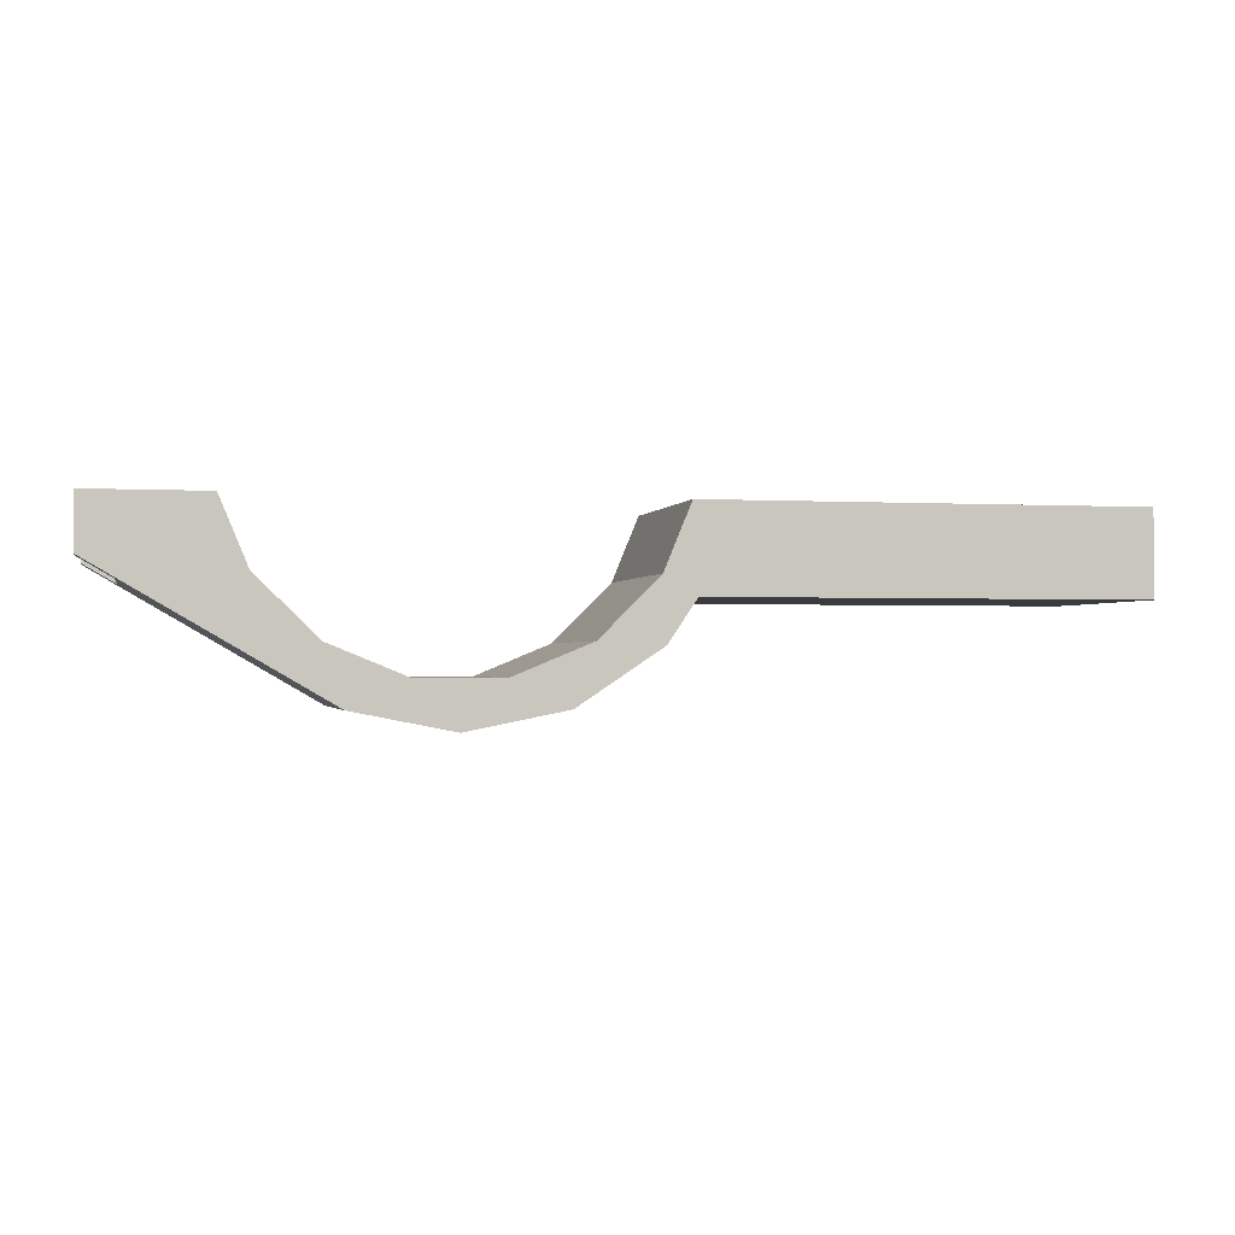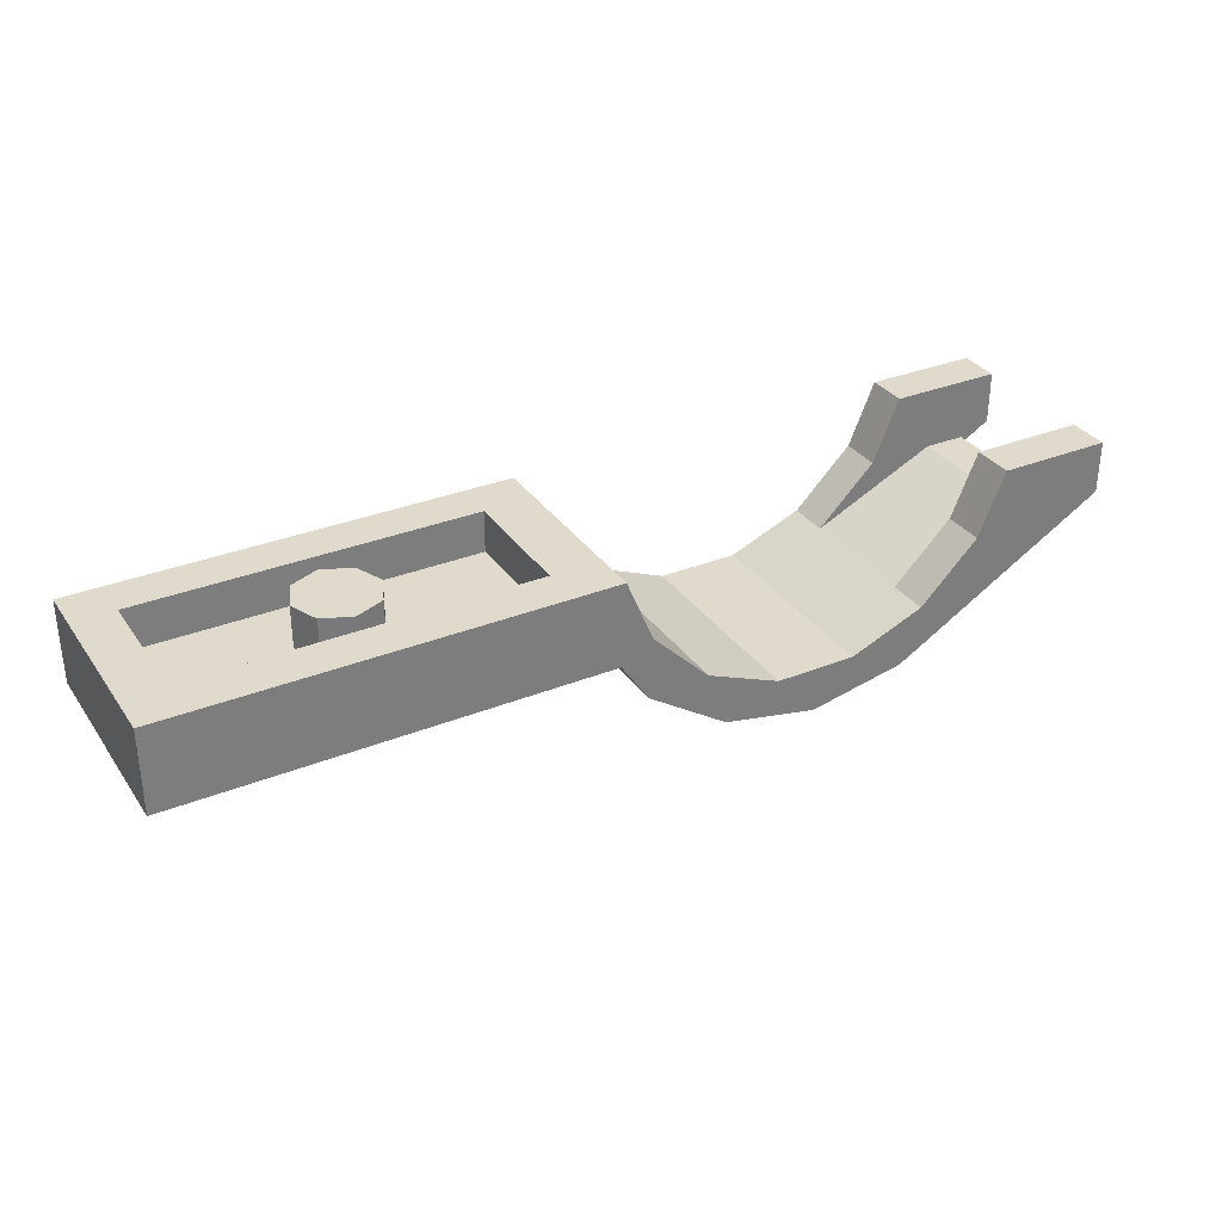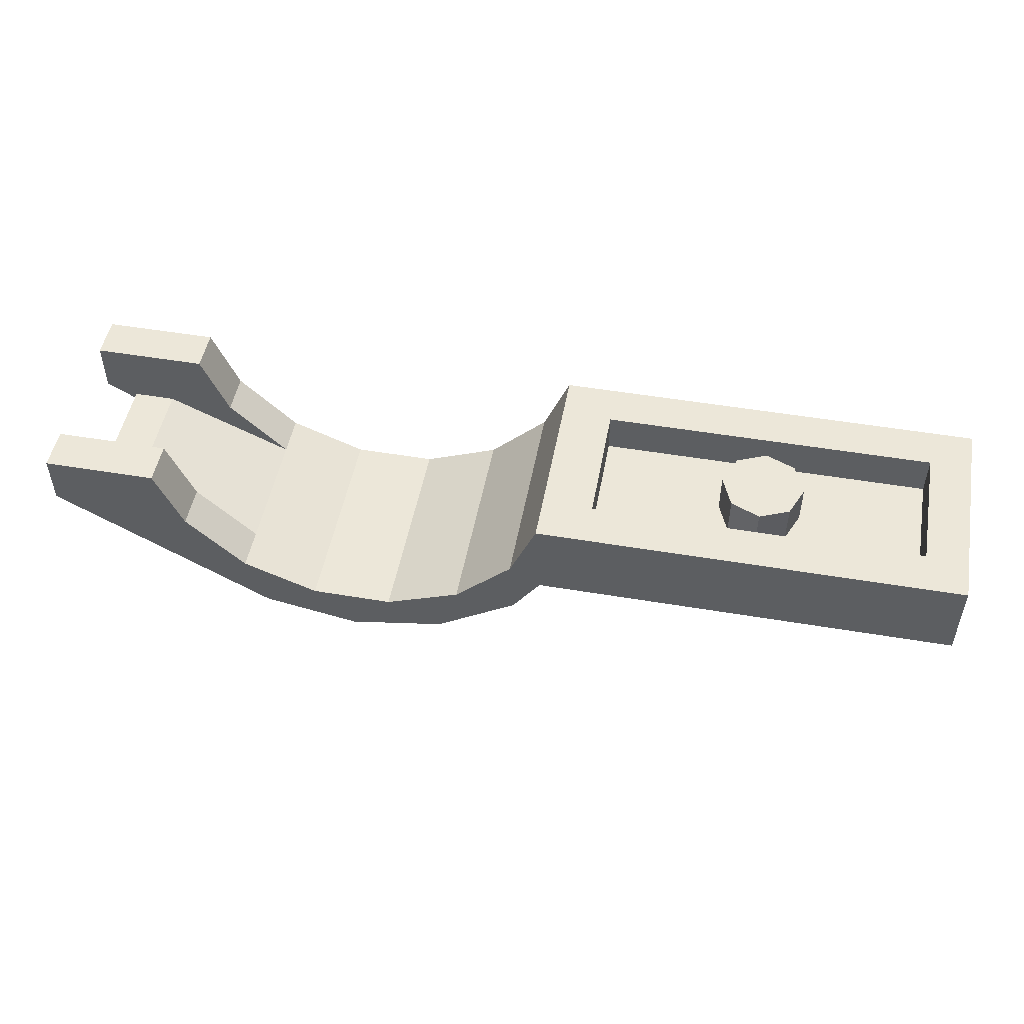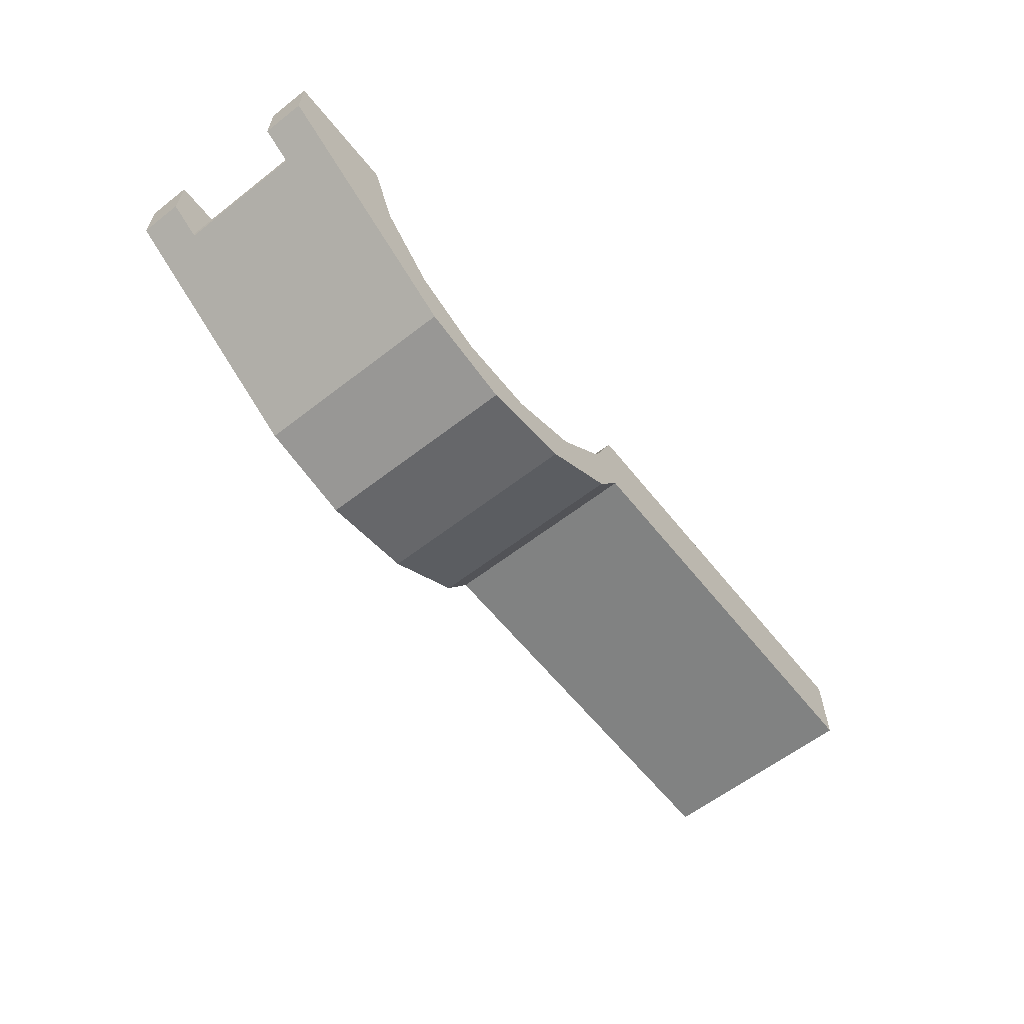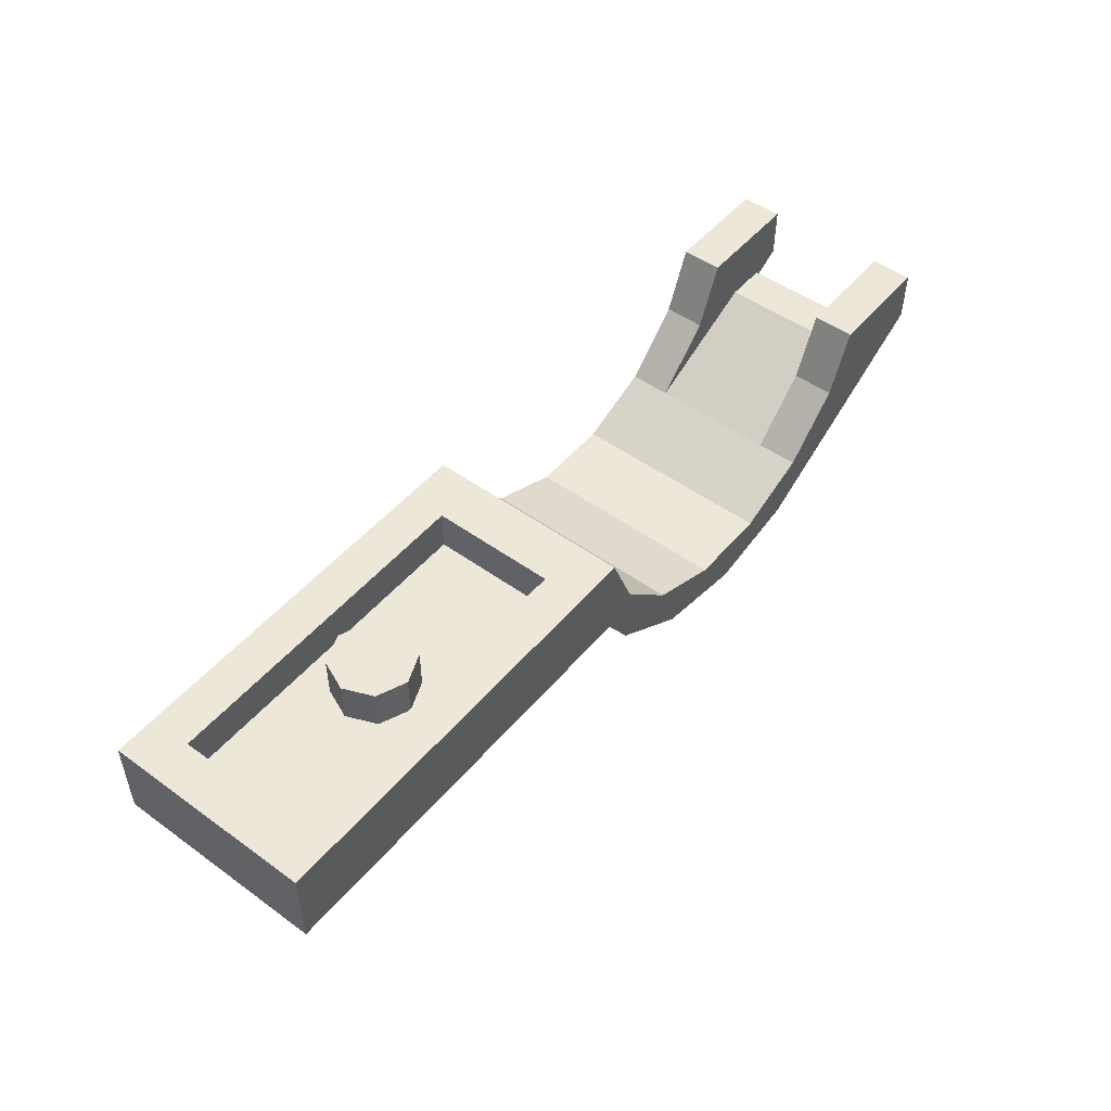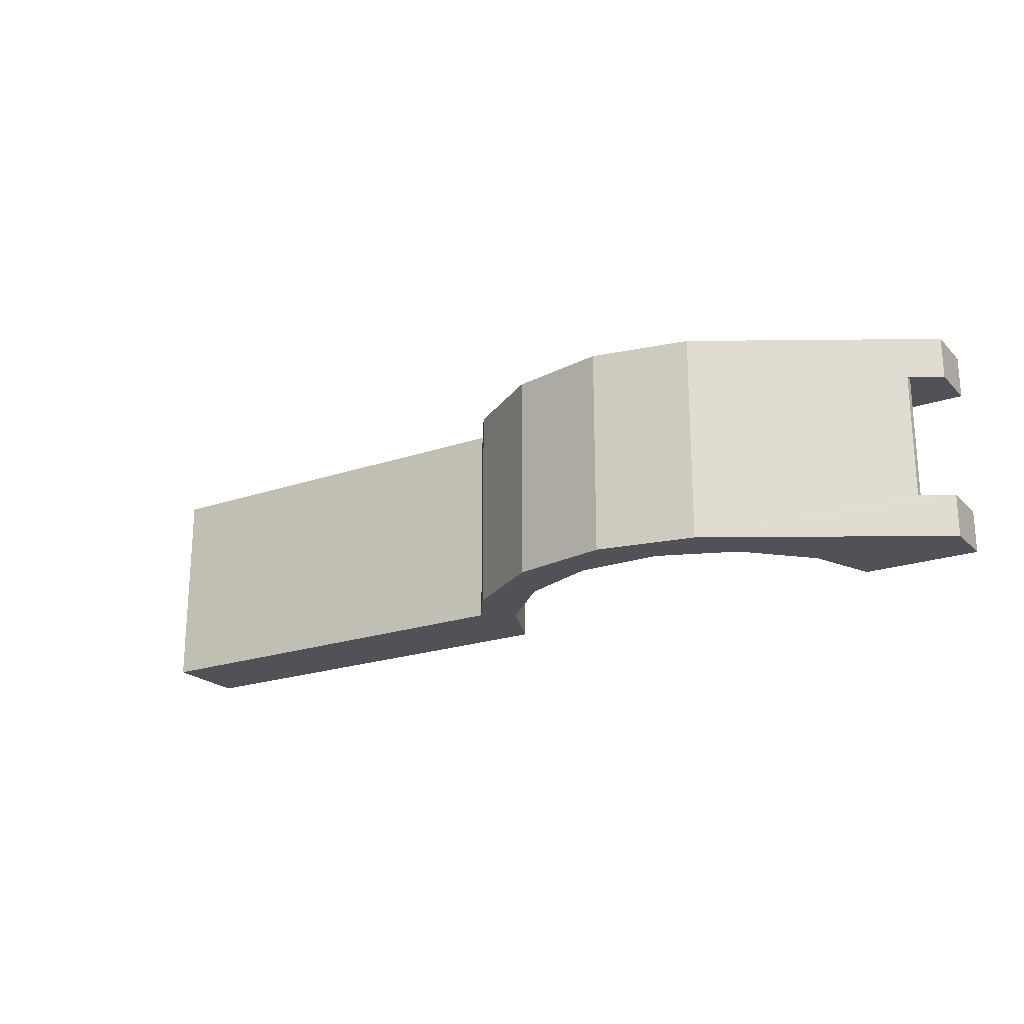
<metadata>
{"format":"obj","ext":"obj","renderer":"f3d","projection":"perspective","resolution":1024,"background":"white","views":[{"elev":-1.3,"azim":167.7,"up":"+Y"},{"elev":32.5,"azim":-29.2,"up":"+Y"},{"elev":50.2,"azim":-169.5,"up":"+Y"},{"elev":-60.6,"azim":128.4,"up":"+Y"},{"elev":49.7,"azim":-51.5,"up":"+Y"},{"elev":-21.4,"azim":31.4,"up":"+Z"}]}
</metadata>
<code>
v 0 0.4 0
v 0.2 0.4 0
v 0.1414 0.4 0.1414
v 0 0.4 0
v 0.1414 0.4 0.1414
v 0 0.4 0.2
v 0 0.4 0
v 0 0.4 0.2
v -0.1414 0.4 0.1414
v 0 0.4 0
v -0.1414 0.4 0.1414
v -0.2 0.4 0
v 0 0.4 0
v -0.2 0.4 0
v -0.1414 0.4 -0.1414
v 0 0.4 0
v -0.1414 0.4 -0.1414
v 0 0.4 -0.2
v 0 0.4 0
v 0 0.4 -0.2
v 0.1414 0.4 -0.1414
v 0 0.4 0
v 0.1414 0.4 -0.1414
v 0.2 0.4 0
v 0.1414 0.4 0.1414
v 0.2 0.4 0
v 0.2 0.2 0
v 0.1414 0.2 0.1414
v 0 0.4 0.2
v 0.1414 0.4 0.1414
v 0.1414 0.2 0.1414
v 0 0.2 0.2
v -0.1414 0.4 0.1414
v 0 0.4 0.2
v 0 0.2 0.2
v -0.1414 0.2 0.1414
v -0.2 0.4 0
v -0.1414 0.4 0.1414
v -0.1414 0.2 0.1414
v -0.2 0.2 0
v -0.1414 0.4 -0.1414
v -0.2 0.4 0
v -0.2 0.2 0
v -0.1414 0.2 -0.1414
v 0 0.4 -0.2
v -0.1414 0.4 -0.1414
v -0.1414 0.2 -0.1414
v 0 0.2 -0.2
v 0.1414 0.4 -0.1414
v 0 0.4 -0.2
v 0 0.2 -0.2
v 0.1414 0.2 -0.1414
v 0.2 0.4 0
v 0.1414 0.4 -0.1414
v 0.1414 0.2 -0.1414
v 0.2 0.2 0
v -0.8 0.2 -0.3
v 0.8 0.2 -0.3
v 0.8 0.2 0.3
v -0.8 0.2 0.3
v -0.8 0.2 -0.3
v -0.8 0.4 -0.3
v 0.8 0.4 -0.3
v 0.8 0.2 -0.3
v -0.8 0.2 0.3
v -0.8 0.4 0.3
v -0.8 0.4 -0.3
v -0.8 0.2 -0.3
v 0.8 0.2 0.3
v 0.8 0.4 0.3
v -0.8 0.4 0.3
v -0.8 0.2 0.3
v 0.8 0.2 -0.3
v 0.8 0.4 -0.3
v 0.8 0.4 0.3
v 0.8 0.2 0.3
v 0.8 0.4 0.3
v 1.043 0.4 0.5
v -1 0.4 0.5
v -0.8 0.4 0.3
v -0.8 0.4 0.3
v -1 0.4 0.5
v -1 0.4 -0.5
v -0.8 0.4 -0.3
v 0.8 0.4 -0.3
v 1.043 0.4 -0.5
v 1.043 0.4 0.5
v 0.8 0.4 0.3
v -0.8 0.4 -0.3
v -1 0.4 -0.5
v 1.043 0.4 -0.5
v 0.8 0.4 -0.3
v 1.043 0.4 0.5
v 1.019 0 0.5
v -1 0 0.5
v -1 0.4 0.5
v -1 0.4 0.5
v -1 0 0.5
v -1 0 -0.5
v -1 0.4 -0.5
v -1 0.4 -0.5
v -1 0 -0.5
v 1.019 0 -0.5
v 1.043 0.4 -0.5
v 1.043 0.4 0.5
v 1.169 0.09445 0.5
v 1.151 -0.1986 0.5
v 1.019 0 0.5
v 1.169 0.09445 0.5
v 1.444 -0.1815 0.5
v 1.541 -0.4587 0.5
v 1.151 -0.1986 0.5
v 1.444 -0.1815 0.5
v 1.805 -0.3308 0.5
v 2 -0.5501 0.5
v 1.541 -0.4587 0.5
v 1.805 -0.3308 0.5
v 2.195 -0.3308 0.5
v 2.459 -0.4587 0.5
v 2 -0.5501 0.5
v 2.459 -0.4587 0.5
v 2.195 -0.3308 0.5
v 2.552 -0.1839 0.5
v 2.552 -0.1839 0.5
v 2.832 0.09445 0.5
v 3.5 0.15 0.5
v 2.459 -0.4587 0.5
v 3.5 0.4 0.5
v 3.5 0.15 0.5
v 2.832 0.09445 0.5
v 2.959 0.4 0.5
v 1.019 0 -0.5
v 1.151 -0.1986 -0.5
v 1.169 0.09445 -0.5
v 1.043 0.4 -0.5
v 1.151 -0.1986 -0.5
v 1.541 -0.4587 -0.5
v 1.444 -0.1815 -0.5
v 1.169 0.09445 -0.5
v 1.541 -0.4587 -0.5
v 2 -0.5501 -0.5
v 1.805 -0.3308 -0.5
v 1.444 -0.1815 -0.5
v 2 -0.5501 -0.5
v 2.459 -0.4587 -0.5
v 2.195 -0.3308 -0.5
v 1.805 -0.3308 -0.5
v 2.552 -0.1839 -0.5
v 2.195 -0.3308 -0.5
v 2.459 -0.4587 -0.5
v 2.459 -0.4587 -0.5
v 3.5 0.15 -0.5
v 2.832 0.09445 -0.5
v 2.552 -0.1839 -0.5
v 2.959 0.4 -0.5
v 2.832 0.09445 -0.5
v 3.5 0.15 -0.5
v 3.5 0.4 -0.5
v 1.169 0.09445 -0.5
v 1.169 0.09445 0.5
v 1.043 0.4 0.5
v 1.043 0.4 -0.5
v 1.444 -0.1815 -0.5
v 1.444 -0.1815 0.5
v 1.169 0.09445 0.5
v 1.169 0.09445 -0.5
v 1.805 -0.3308 -0.5
v 1.805 -0.3308 0.5
v 1.444 -0.1815 0.5
v 1.444 -0.1815 -0.5
v 2.195 -0.3308 -0.5
v 2.195 -0.3308 0.5
v 1.805 -0.3308 0.5
v 1.805 -0.3308 -0.5
v 2.552 -0.1839 0.3
v 2.552 -0.1839 0.5
v 2.195 -0.3308 0.5
v 2.552 -0.1839 -0.3
v 2.552 -0.1839 0.3
v 2.195 -0.3308 0.5
v 2.195 -0.3308 -0.5
v 2.195 -0.3308 -0.5
v 2.552 -0.1839 -0.5
v 2.552 -0.1839 -0.3
v 2.832 0.09445 0.3
v 2.832 0.09445 0.5
v 2.552 -0.1839 0.5
v 2.552 -0.1839 0.3
v 2.832 0.09445 -0.5
v 2.832 0.09445 -0.3
v 2.552 -0.1839 -0.3
v 2.552 -0.1839 -0.5
v 2.959 0.4 0.3
v 2.959 0.4 0.5
v 2.832 0.09445 0.5
v 2.832 0.09445 0.3
v 2.959 0.4 -0.5
v 2.959 0.4 -0.3
v 2.832 0.09445 -0.3
v 2.832 0.09445 -0.5
v 3.5 0.4 0.5
v 2.959 0.4 0.5
v 2.959 0.4 0.3
v 3.5 0.4 0.3
v 3.5 0.4 -0.3
v 2.959 0.4 -0.3
v 2.959 0.4 -0.5
v 3.5 0.4 -0.5
v 3.5 0.15 0.3
v 3.5 0.15 0.5
v 3.5 0.4 0.5
v 3.5 0.4 0.3
v 3.5 0.15 -0.5
v 3.5 0.15 -0.3
v 3.5 0.4 -0.3
v 3.5 0.4 -0.5
v 3.15 0.1 0.3
v 3.5 0.4 0.3
v 2.959 0.4 0.3
v 2.832 0.09445 0.3
v 3.35 0.1 0.3
v 3.5 0.15 0.3
v 3.5 0.4 0.3
v 3.15 0.1 0.3
v 3.35 0.0623 0.3
v 3.5 0.15 0.3
v 3.35 0.1 0.3
v 2.552 -0.1839 0.3
v 3.15 0.1 0.3
v 2.832 0.09445 0.3
v 2.832 0.09445 -0.3
v 2.959 0.4 -0.3
v 3.5 0.4 -0.3
v 3.15 0.1 -0.3
v 3.15 0.1 -0.3
v 3.5 0.4 -0.3
v 3.5 0.15 -0.3
v 3.35 0.1 -0.3
v 3.35 0.1 -0.3
v 3.5 0.15 -0.3
v 3.35 0.0623 -0.3
v 2.832 0.09445 -0.3
v 3.15 0.1 -0.3
v 2.552 -0.1839 -0.3
v 2.552 -0.1839 -0.3
v 3.15 0.1 -0.3
v 3.15 0.1 0.3
v 2.552 -0.1839 0.3
v 3.15 0.1 -0.3
v 3.35 0.1 -0.3
v 3.35 0.1 0.3
v 3.15 0.1 0.3
v 3.35 0.0623 0.3
v 3.35 0.1 0.3
v 3.35 0.1 -0.3
v 3.35 0.0623 -0.3
v -1 0 -0.5
v -1 0 0.5
v 1.019 0 0.5
v 1.019 0 -0.5
v 1.019 0 -0.5
v 1.019 0 0.5
v 1.151 -0.1986 0.5
v 1.151 -0.1986 -0.5
v 1.151 -0.1986 -0.5
v 1.151 -0.1986 0.5
v 1.541 -0.4587 0.5
v 1.541 -0.4587 -0.5
v 1.541 -0.4587 -0.5
v 1.541 -0.4587 0.5
v 2 -0.5501 0.5
v 2 -0.5501 -0.5
v 2 -0.5501 -0.5
v 2 -0.5501 0.5
v 2.459 -0.4587 0.5
v 2.459 -0.4587 -0.5
v 3.5 0.15 0.5
v 3.5 0.15 0.3
v 3.35 0.0623 0.3
v 2.459 -0.4587 0.5
v 3.35 0.0623 0.3
v 3.35 0.0623 -0.3
v 2.459 -0.4587 -0.5
v 2.459 -0.4587 0.5
v 3.5 0.15 -0.3
v 3.5 0.15 -0.5
v 2.459 -0.4587 -0.5
v 3.35 0.0623 -0.3
g mesh3951566
f 1 3 2
f 4 6 5
f 7 9 8
f 10 12 11
f 13 15 14
f 16 18 17
f 19 21 20
f 22 24 23
g mesh3951568
f 25 27 26
f 27 25 28
f 29 31 30
f 31 29 32
f 33 35 34
f 35 33 36
f 37 39 38
f 39 37 40
f 41 43 42
f 43 41 44
f 45 47 46
f 47 45 48
f 49 51 50
f 51 49 52
f 53 55 54
f 55 53 56
g mesh3951571
f 57 59 58
f 59 57 60
f 61 63 62
f 63 61 64
f 65 67 66
f 67 65 68
f 69 71 70
f 71 69 72
f 73 75 74
f 75 73 76
f 77 79 78
f 79 77 80
f 81 83 82
f 83 81 84
f 85 87 86
f 87 85 88
f 89 91 90
f 91 89 92
f 93 95 94
f 95 93 96
f 97 99 98
f 99 97 100
f 101 103 102
f 103 101 104
f 105 107 106
f 107 105 108
f 109 111 110
f 111 109 112
f 113 115 114
f 115 113 116
f 117 119 118
f 119 117 120
f 121 123 122
f 124 126 125
f 126 124 127
f 128 130 129
f 130 128 131
f 132 134 133
f 134 132 135
f 136 138 137
f 138 136 139
f 140 142 141
f 142 140 143
f 144 146 145
f 146 144 147
f 148 150 149
f 151 153 152
f 153 151 154
f 155 157 156
f 157 155 158
f 159 161 160
f 161 159 162
f 163 165 164
f 165 163 166
f 167 169 168
f 169 167 170
f 171 173 172
f 173 171 174
f 175 177 176
f 178 180 179
f 180 178 181
f 182 184 183
f 185 187 186
f 187 185 188
f 189 191 190
f 191 189 192
f 193 195 194
f 195 193 196
f 197 199 198
f 199 197 200
f 201 203 202
f 203 201 204
f 205 207 206
f 207 205 208
f 209 211 210
f 211 209 212
f 213 215 214
f 215 213 216
f 217 219 218
f 219 217 220
f 221 223 222
f 223 221 224
f 225 227 226
f 228 230 229
f 231 233 232
f 233 231 234
f 235 237 236
f 237 235 238
f 239 241 240
f 242 244 243
f 245 247 246
f 247 245 248
f 249 251 250
f 251 249 252
f 253 255 254
f 255 253 256
g mesh3951574
f 257 259 258
f 259 257 260
f 261 263 262
f 263 261 264
f 265 267 266
f 267 265 268
f 269 271 270
f 271 269 272
f 273 275 274
f 275 273 276
f 277 279 278
f 279 277 280
f 281 283 282
f 283 281 284
f 285 287 286
f 287 285 288

</code>
